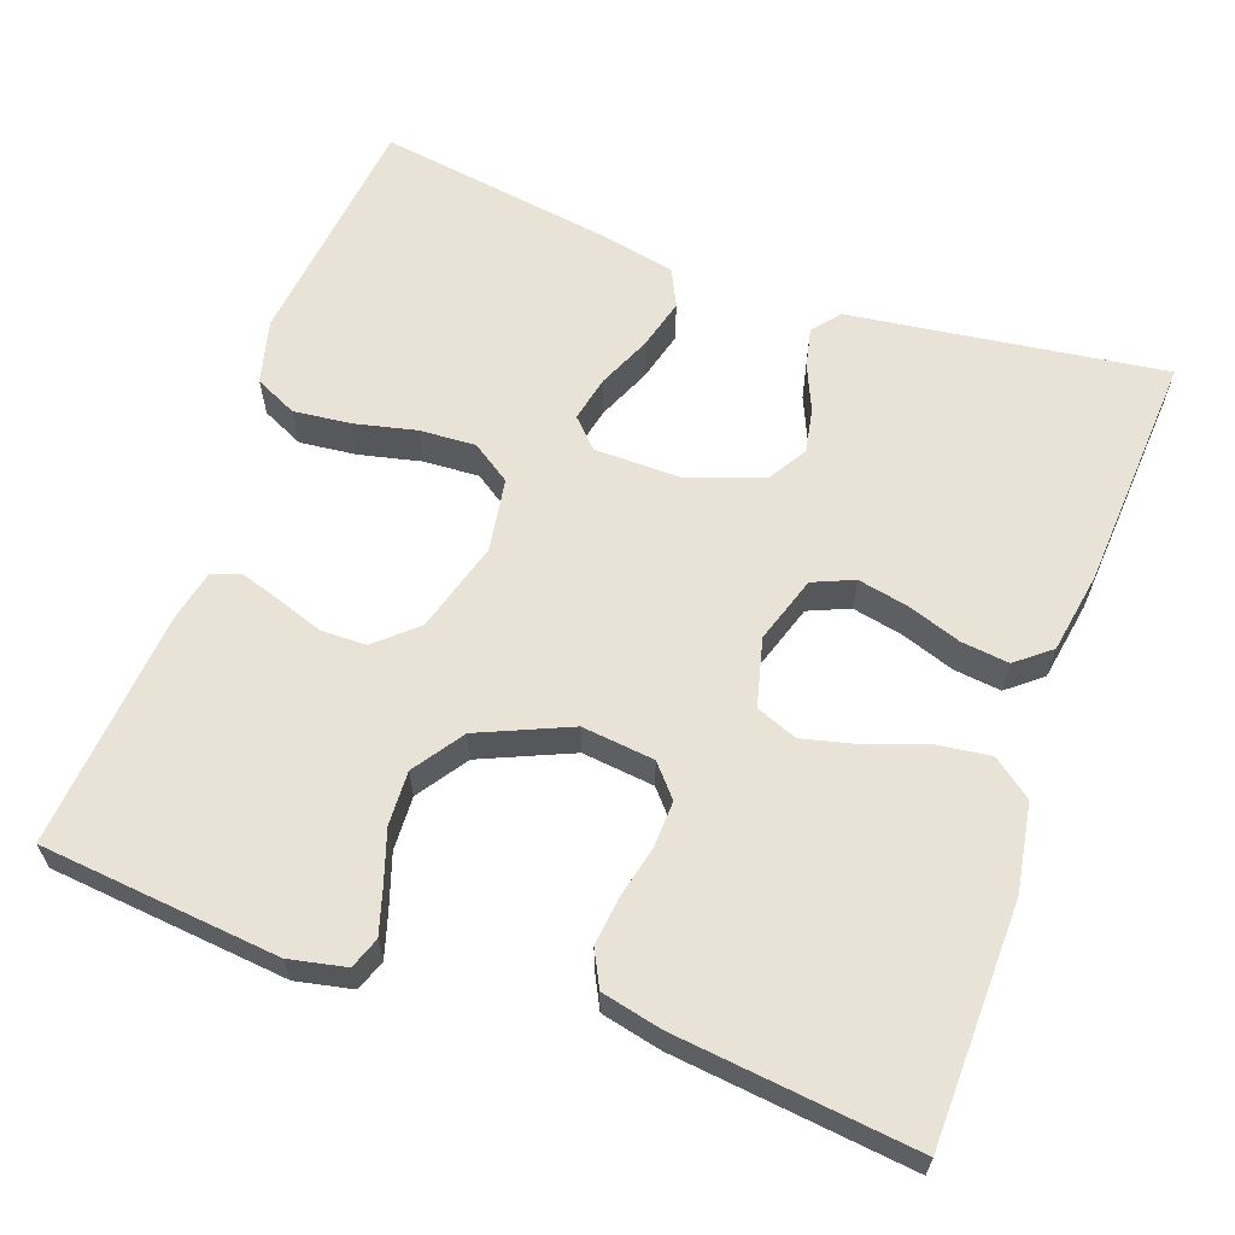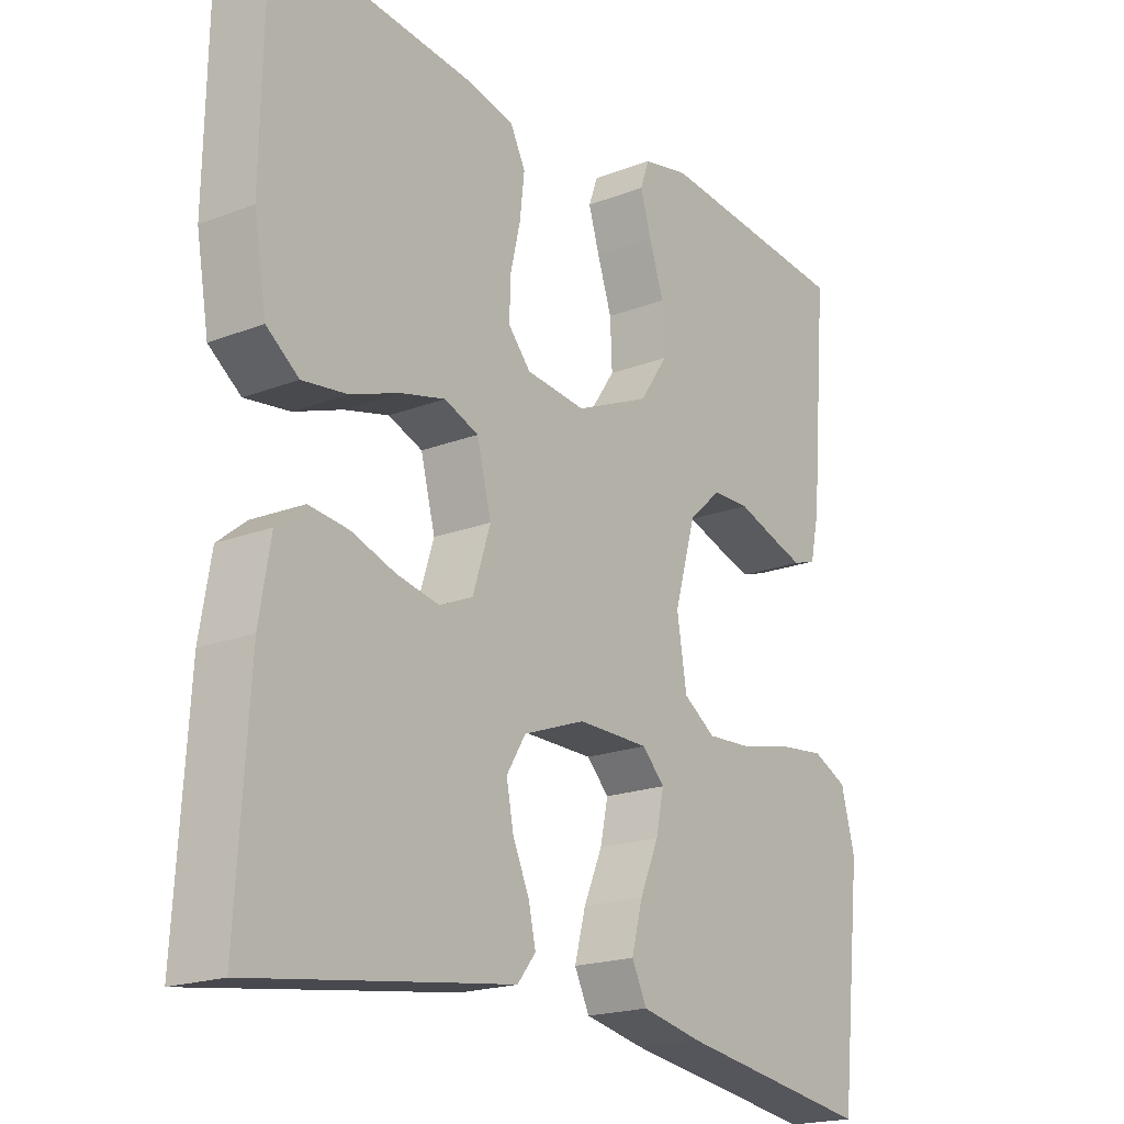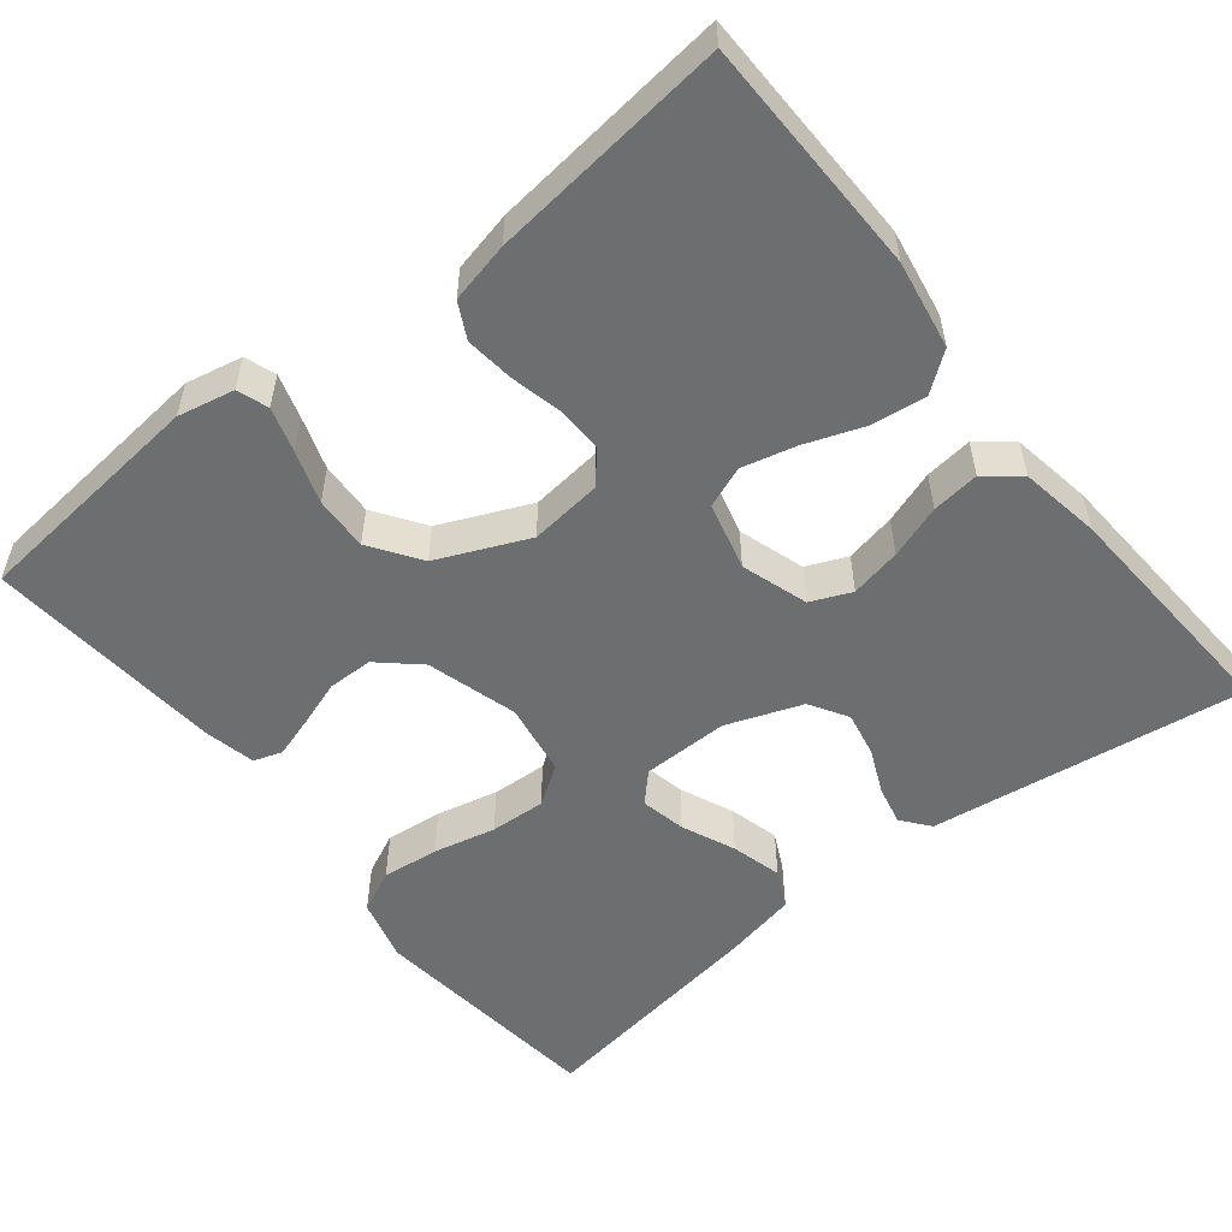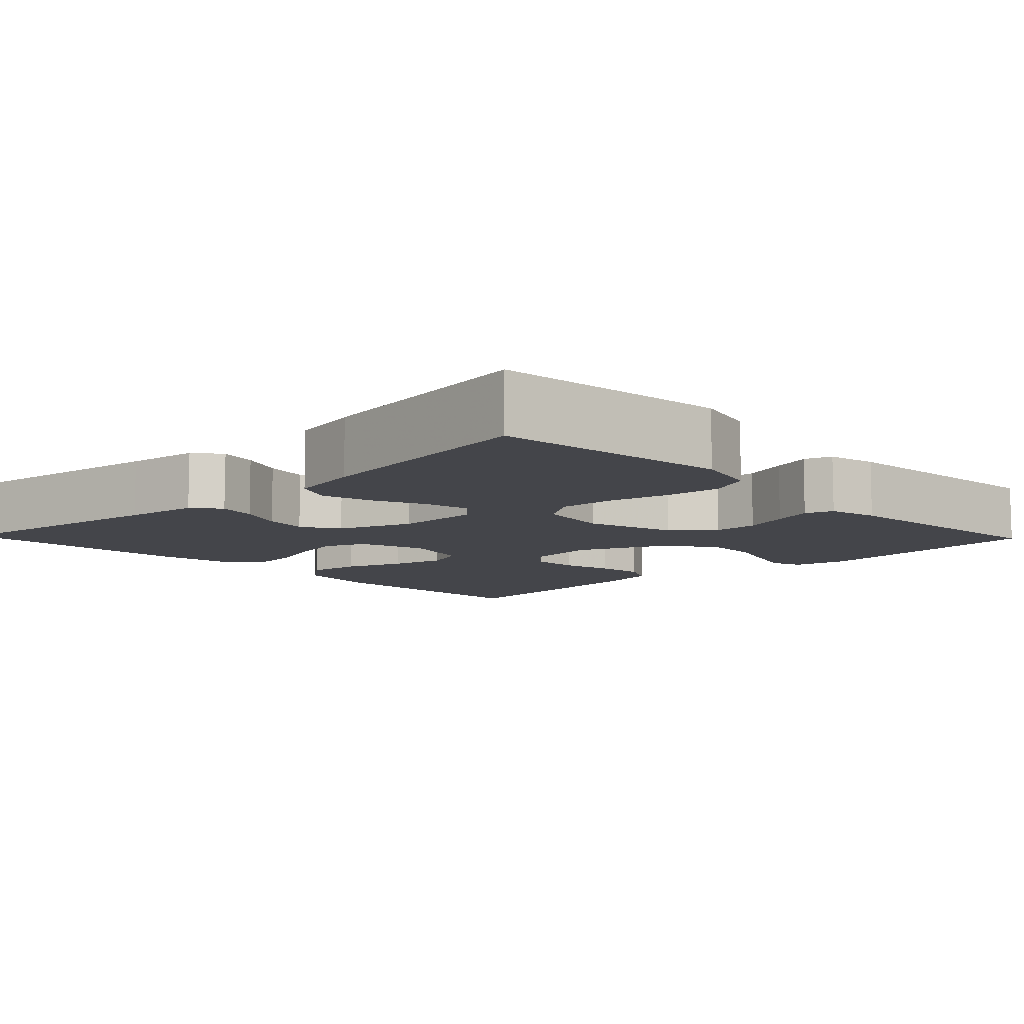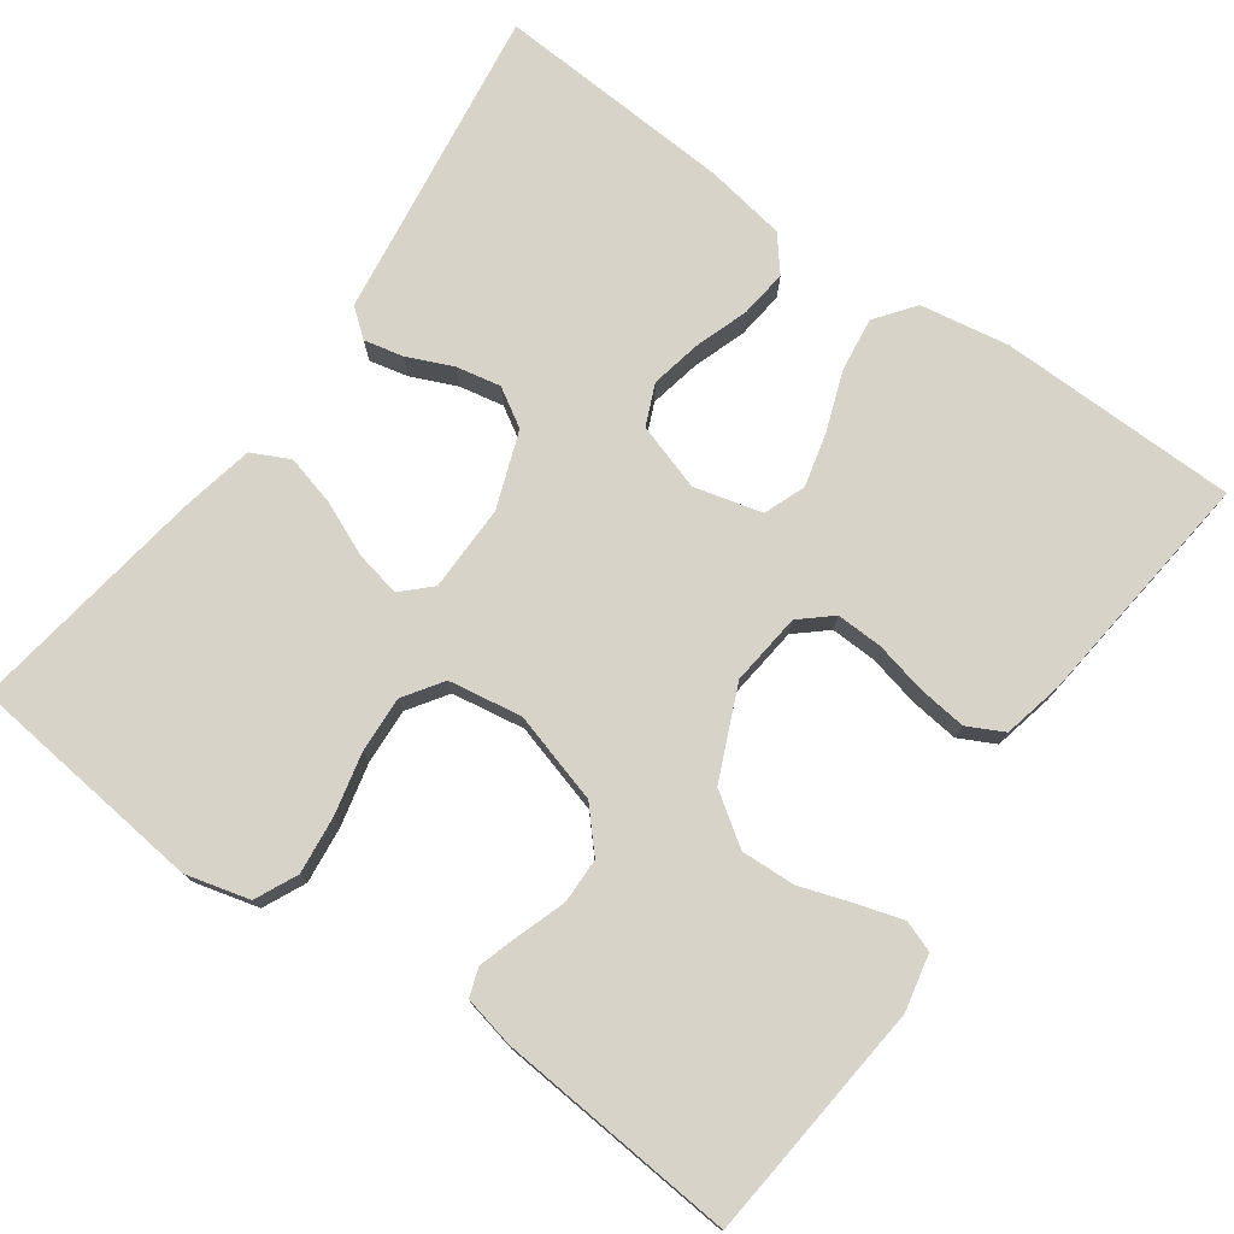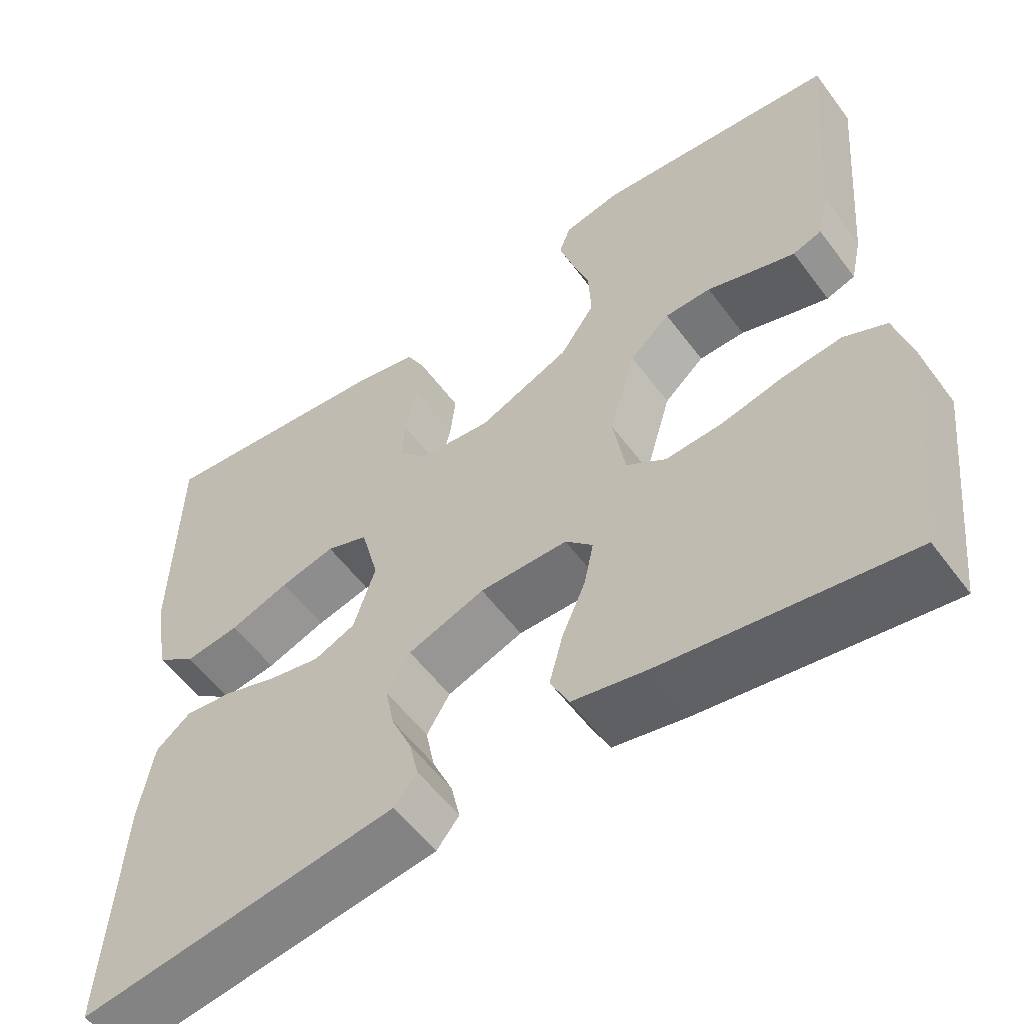
<metadata>
{"format":"obj","ext":"obj","renderer":"f3d","projection":"perspective","resolution":1024,"background":"white","views":[{"elev":62.5,"azim":19.9,"up":"+Y"},{"elev":-19.5,"azim":125.9,"up":"+Z"},{"elev":-54.2,"azim":38.6,"up":"+Y"},{"elev":-9.2,"azim":-136.0,"up":"+Y"},{"elev":76.2,"azim":-54.5,"up":"+Y"},{"elev":-56.0,"azim":-143.9,"up":"+Z"}]}
</metadata>
<code>
v -0.5 0.07 0.5
v -0.2 0.07 0.529
v -0.129 0.07 0.514
v -0.115 0.07 0.475
v -0.132 0.07 0.419
v -0.154 0.07 0.353
v -0.157 0.07 0.285
v -0.114 0.07 0.222
v 0 0.07 0.172
v 0.091 0.07 0.182
v 0.125 0.07 0.221
v 0.123 0.07 0.279
v 0.108 0.07 0.344
v 0.101 0.07 0.405
v 0.124 0.07 0.45
v 0.2 0.07 0.467
v 0.5 0.07 0.5
v 0.505 0.07 0.2
v 0.486 0.07 0.089
v 0.437 0.07 0.052
v 0.369 0.07 0.061
v 0.295 0.07 0.088
v 0.227 0.07 0.105
v 0.175 0.07 0.085
v 0.153 0.07 0
v 0.18 0.07 -0.084
v 0.231 0.07 -0.106
v 0.295 0.07 -0.093
v 0.362 0.07 -0.07
v 0.422 0.07 -0.063
v 0.465 0.07 -0.098
v 0.482 0.07 -0.2
v 0.5 0.07 -0.5
v 0.2 0.07 -0.458
v 0.105 0.07 -0.445
v 0.077 0.07 -0.41
v 0.088 0.07 -0.361
v 0.113 0.07 -0.304
v 0.124 0.07 -0.248
v 0.095 0.07 -0.2
v 0 0.07 -0.165
v -0.109 0.07 -0.166
v -0.143 0.07 -0.201
v -0.131 0.07 -0.258
v -0.102 0.07 -0.325
v -0.085 0.07 -0.389
v -0.108 0.07 -0.436
v -0.2 0.07 -0.455
v -0.5 0.07 -0.5
v -0.533 0.07 -0.2
v -0.512 0.07 -0.12
v -0.459 0.07 -0.095
v -0.387 0.07 -0.103
v -0.309 0.07 -0.121
v -0.239 0.07 -0.125
v -0.19 0.07 -0.092
v -0.175 0.07 0
v -0.208 0.07 0.114
v -0.258 0.07 0.159
v -0.315 0.07 0.16
v -0.374 0.07 0.14
v -0.425 0.07 0.124
v -0.461 0.07 0.136
v -0.475 0.07 0.2
v -0.5 0 0.5
v -0.2 0 0.529
v -0.129 0 0.514
v -0.115 0 0.475
v -0.132 0 0.419
v -0.154 0 0.353
v -0.157 0 0.285
v -0.114 0 0.222
v 0 0 0.172
v 0.091 0 0.182
v 0.125 0 0.221
v 0.123 0 0.279
v 0.108 0 0.344
v 0.101 0 0.405
v 0.124 0 0.45
v 0.2 0 0.467
v 0.5 0 0.5
v 0.505 0 0.2
v 0.486 0 0.089
v 0.437 0 0.052
v 0.369 0 0.061
v 0.295 0 0.088
v 0.227 0 0.105
v 0.175 0 0.085
v 0.153 0 0
v 0.18 0 -0.084
v 0.231 0 -0.106
v 0.295 0 -0.093
v 0.362 0 -0.07
v 0.422 0 -0.063
v 0.465 0 -0.098
v 0.482 0 -0.2
v 0.5 0 -0.5
v 0.2 0 -0.458
v 0.105 0 -0.445
v 0.077 0 -0.41
v 0.088 0 -0.361
v 0.113 0 -0.304
v 0.124 0 -0.248
v 0.095 0 -0.2
v 0 0 -0.165
v -0.109 0 -0.166
v -0.143 0 -0.201
v -0.131 0 -0.258
v -0.102 0 -0.325
v -0.085 0 -0.389
v -0.108 0 -0.436
v -0.2 0 -0.455
v -0.5 0 -0.5
v -0.533 0 -0.2
v -0.512 0 -0.12
v -0.459 0 -0.095
v -0.387 0 -0.103
v -0.309 0 -0.121
v -0.239 0 -0.125
v -0.19 0 -0.092
v -0.175 0 0
v -0.208 0 0.114
v -0.258 0 0.159
v -0.315 0 0.16
v -0.374 0 0.14
v -0.425 0 0.124
v -0.461 0 0.136
v -0.475 0 0.2
f 4 5 6
f 3 4 6
f 2 3 6
f 1 2 6
f 64 1 6
f 63 64 6
f 62 63 6
f 61 62 6
f 60 61 6
f 59 60 6 7
f 58 59 7 8
f 57 58 8 9
f 56 57 9 10
f 52 53 54
f 51 52 54
f 50 51 54
f 49 50 54
f 48 49 54
f 47 48 54
f 46 47 54
f 45 46 54
f 44 45 54
f 43 44 54 55
f 42 43 55 56
f 36 37 38
f 35 36 38
f 34 35 38
f 34 38 39
f 33 34 39
f 32 33 39
f 31 32 39
f 30 31 39
f 29 30 39
f 28 29 39
f 27 28 39 40
f 20 21 22
f 19 20 22
f 18 19 22
f 17 18 22
f 16 17 22
f 15 16 22
f 14 15 22
f 13 14 22
f 12 13 22
f 11 12 22 23
f 10 11 23 24
f 10 24 25
f 56 10 25
f 42 56 25
f 41 42 25
f 26 27 40 41
f 25 26 41
f 70 69 68
f 70 68 67
f 70 67 66
f 70 66 65
f 70 65 128
f 70 128 127
f 70 127 126
f 70 126 125
f 70 125 124
f 71 70 124 123
f 72 71 123 122
f 73 72 122 121
f 74 73 121 120
f 118 117 116
f 118 116 115
f 118 115 114
f 118 114 113
f 118 113 112
f 118 112 111
f 118 111 110
f 118 110 109
f 118 109 108
f 119 118 108 107
f 120 119 107 106
f 102 101 100
f 102 100 99
f 102 99 98
f 103 102 98
f 103 98 97
f 103 97 96
f 103 96 95
f 103 95 94
f 103 94 93
f 103 93 92
f 104 103 92 91
f 86 85 84
f 86 84 83
f 86 83 82
f 86 82 81
f 86 81 80
f 86 80 79
f 86 79 78
f 86 78 77
f 86 77 76
f 87 86 76 75
f 88 87 75 74
f 89 88 74
f 89 74 120
f 89 120 106
f 89 106 105
f 105 104 91 90
f 105 90 89
f 1 65 66 2
f 2 66 67 3
f 3 67 68 4
f 4 68 69 5
f 5 69 70 6
f 6 70 71 7
f 7 71 72 8
f 8 72 73 9
f 9 73 74 10
f 10 74 75 11
f 11 75 76 12
f 12 76 77 13
f 13 77 78 14
f 14 78 79 15
f 15 79 80 16
f 16 80 81 17
f 17 81 82 18
f 18 82 83 19
f 19 83 84 20
f 20 84 85 21
f 21 85 86 22
f 22 86 87 23
f 23 87 88 24
f 24 88 89 25
f 25 89 90 26
f 26 90 91 27
f 27 91 92 28
f 28 92 93 29
f 29 93 94 30
f 30 94 95 31
f 31 95 96 32
f 32 96 97 33
f 33 97 98 34
f 34 98 99 35
f 35 99 100 36
f 36 100 101 37
f 37 101 102 38
f 38 102 103 39
f 39 103 104 40
f 40 104 105 41
f 41 105 106 42
f 42 106 107 43
f 43 107 108 44
f 44 108 109 45
f 45 109 110 46
f 46 110 111 47
f 47 111 112 48
f 48 112 113 49
f 49 113 114 50
f 50 114 115 51
f 51 115 116 52
f 52 116 117 53
f 53 117 118 54
f 54 118 119 55
f 55 119 120 56
f 56 120 121 57
f 57 121 122 58
f 58 122 123 59
f 59 123 124 60
f 60 124 125 61
f 61 125 126 62
f 62 126 127 63
f 63 127 128 64
f 64 128 65 1

</code>
